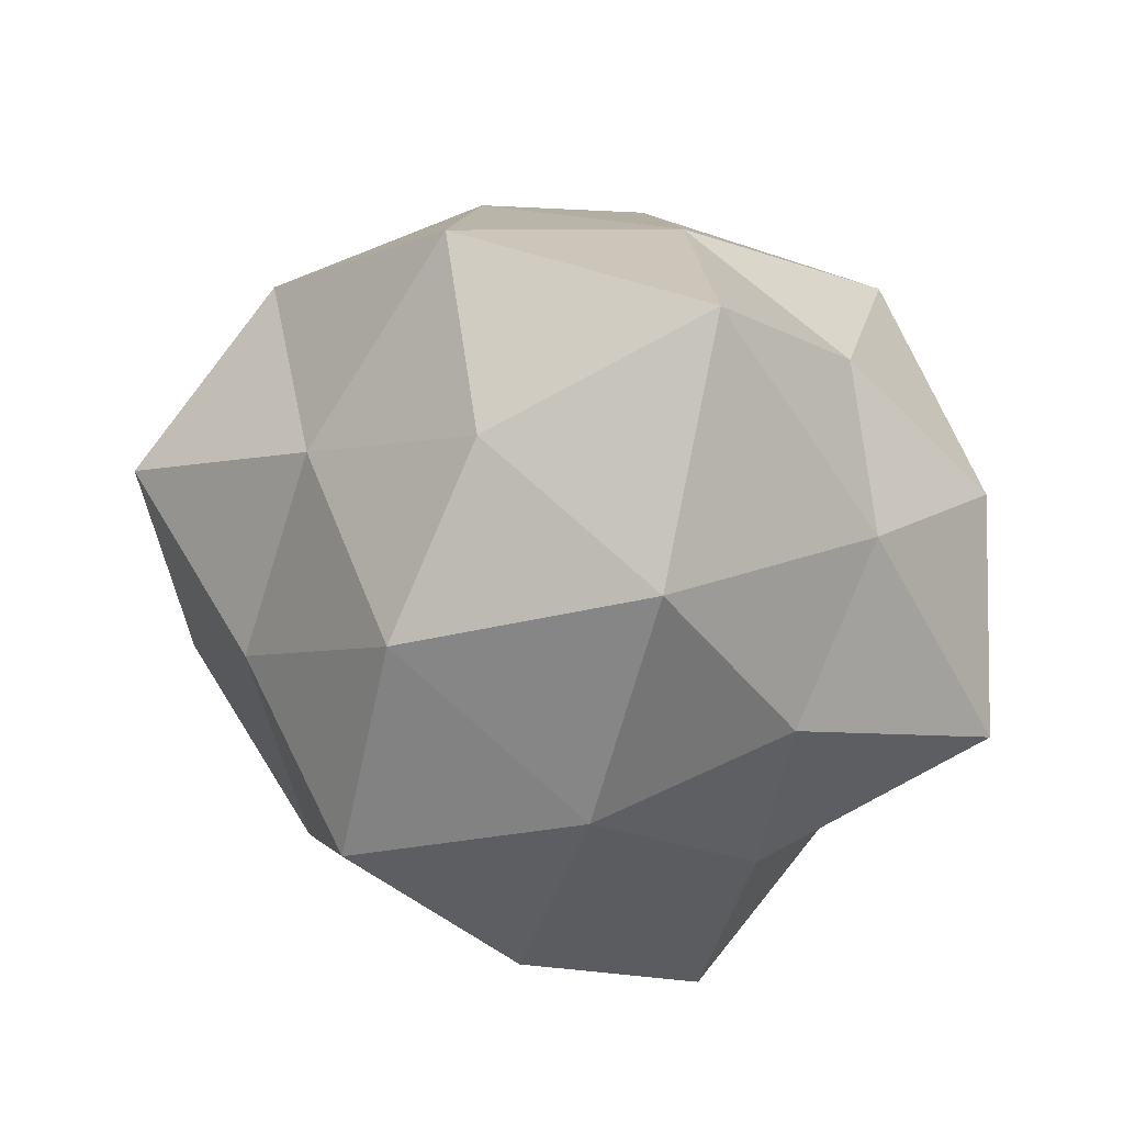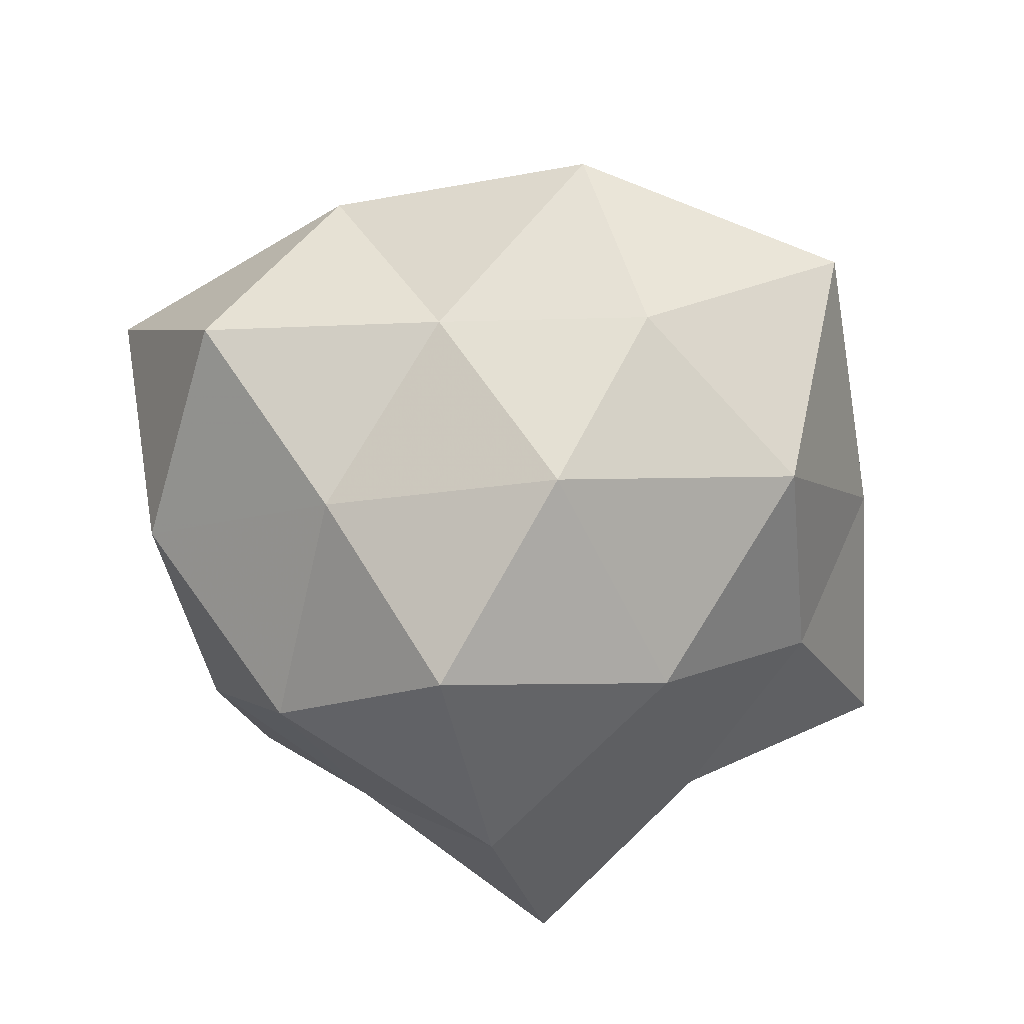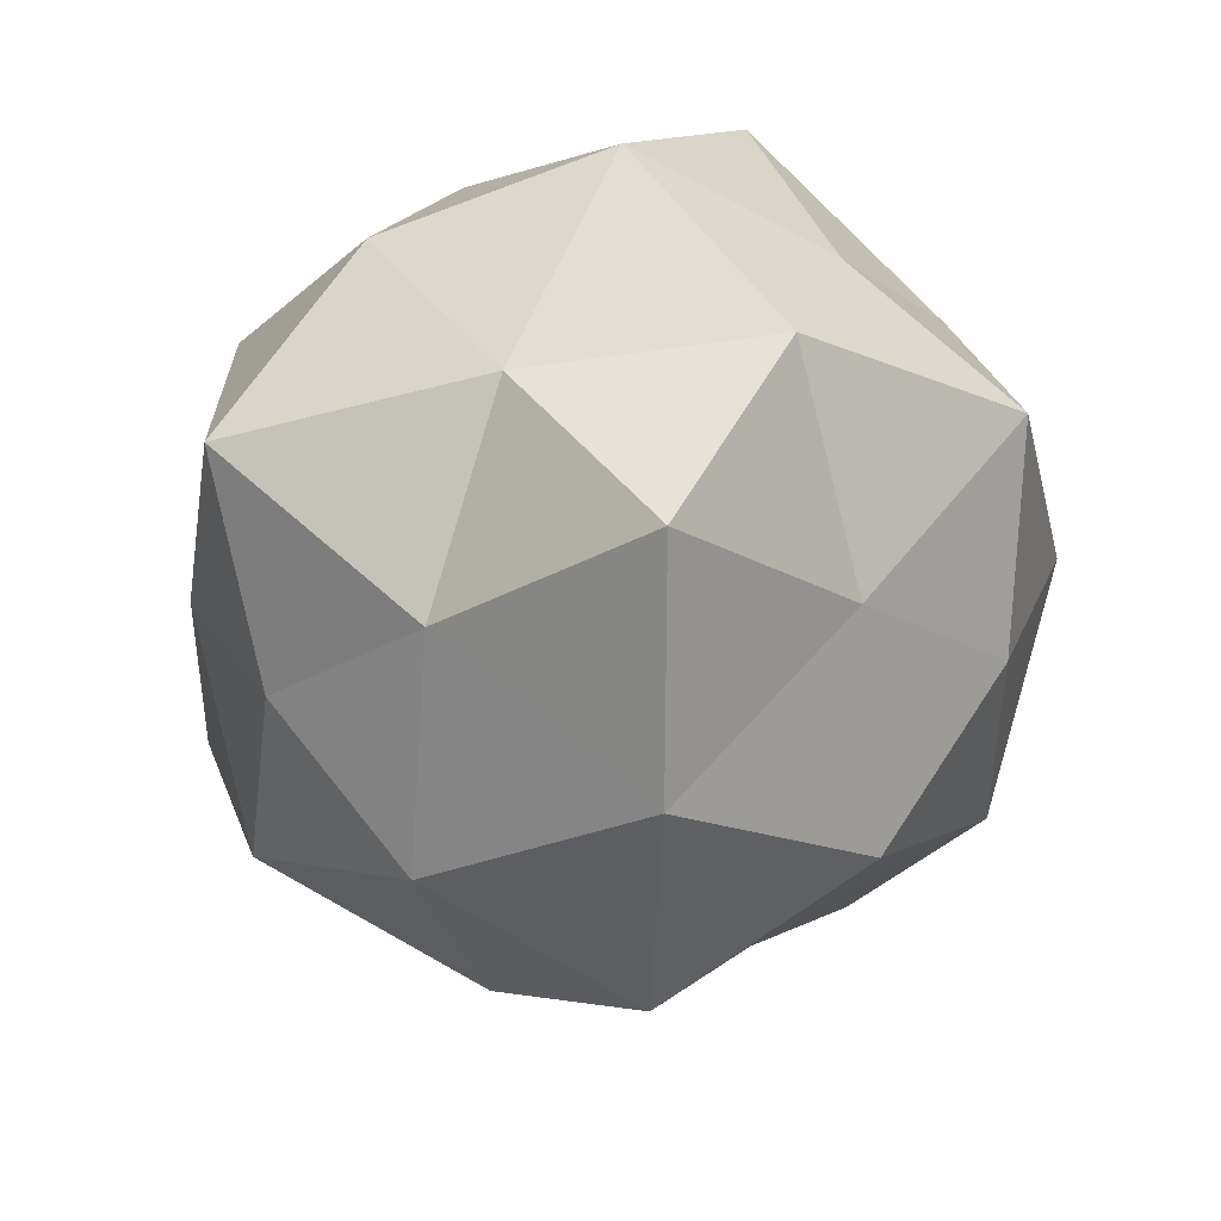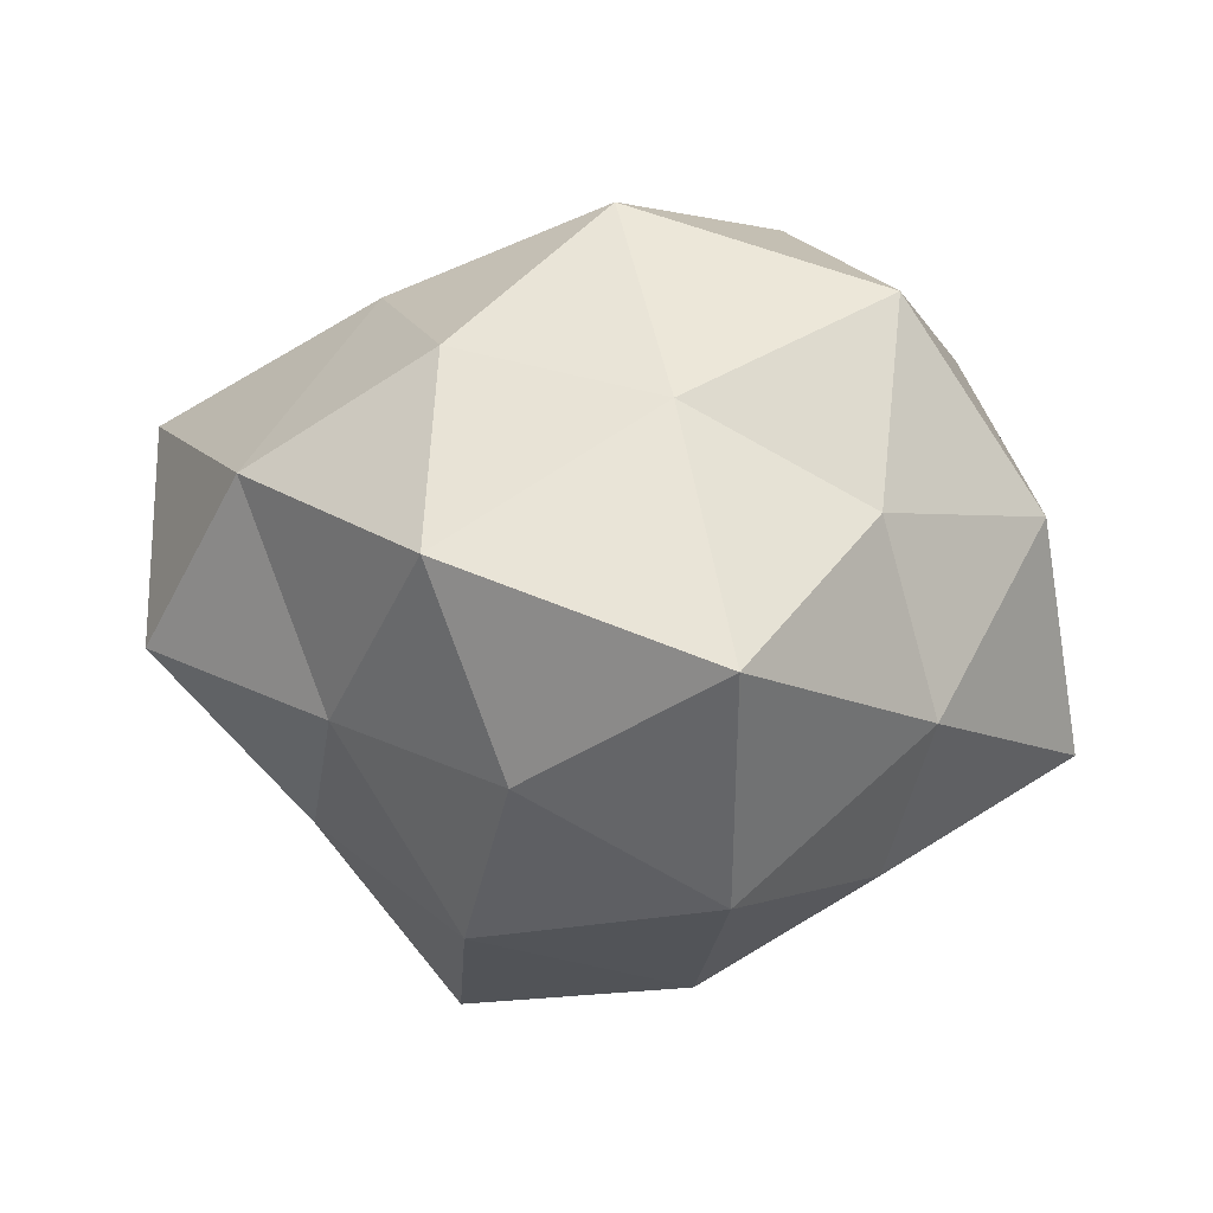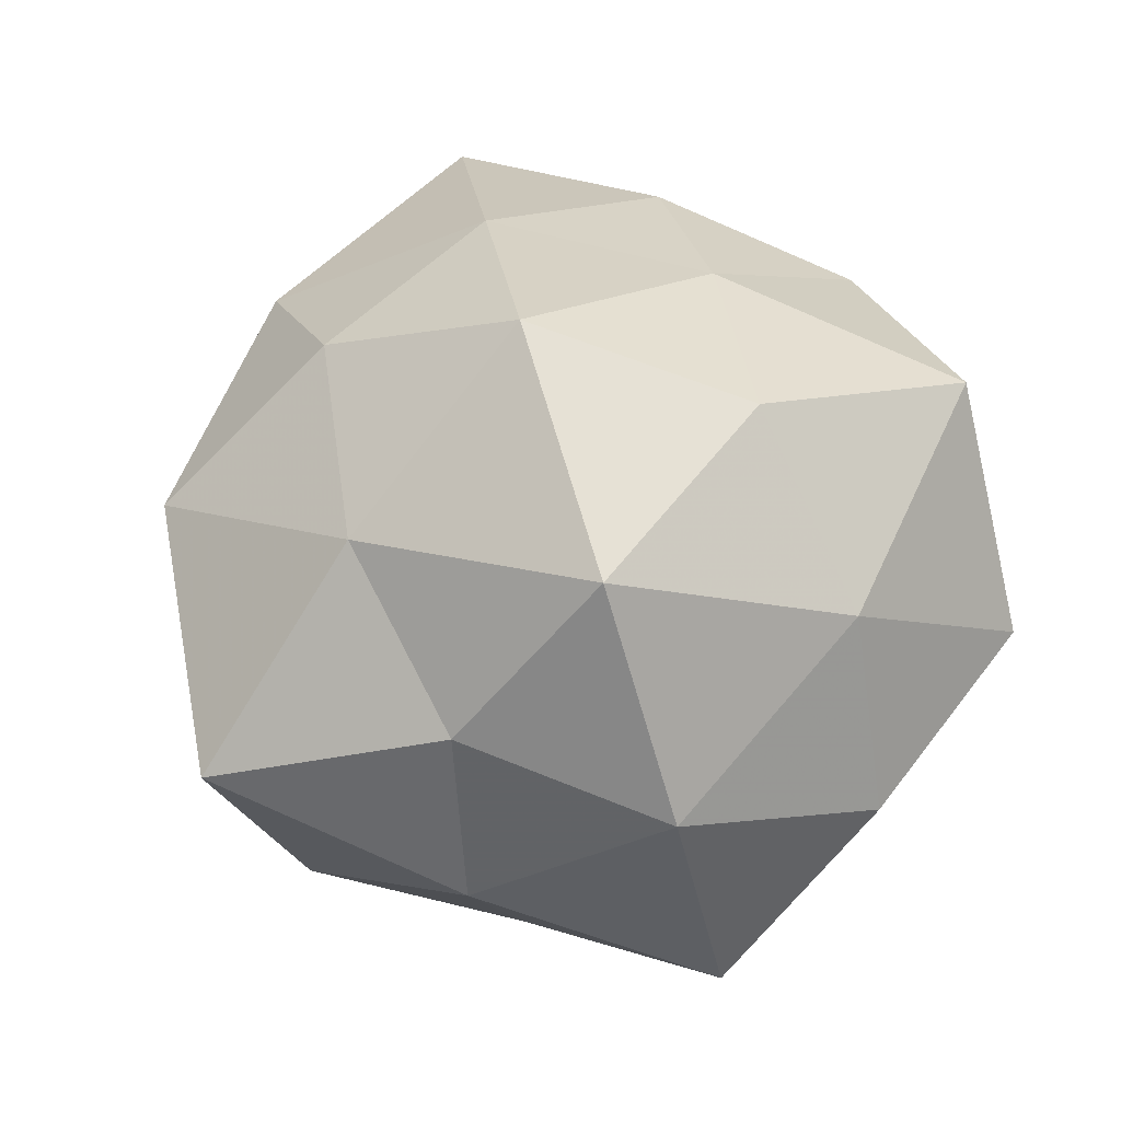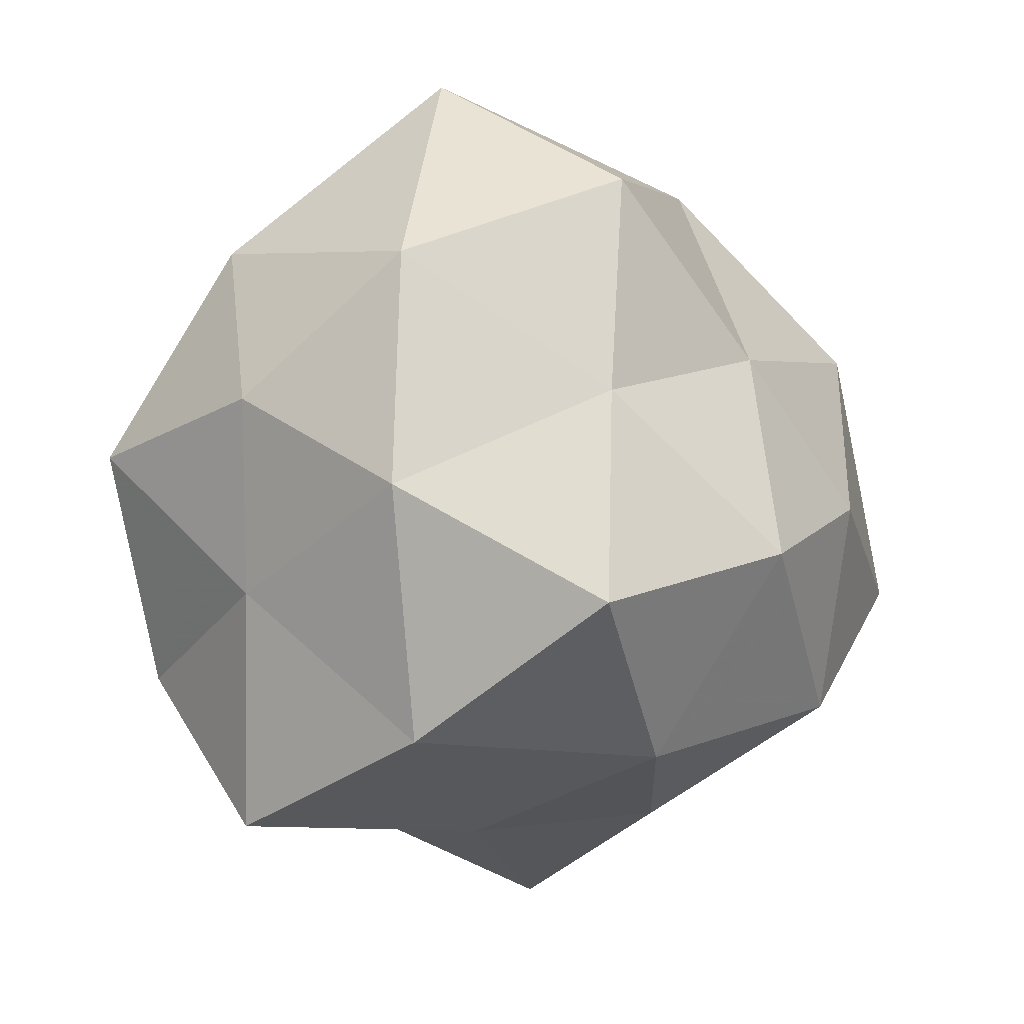
<metadata>
{"format":"obj","ext":"obj","renderer":"f3d","projection":"perspective","resolution":1024,"background":"white","views":[{"elev":65.3,"azim":-169.0,"up":"+Y"},{"elev":-43.7,"azim":148.5,"up":"+Z"},{"elev":-52.2,"azim":-45.3,"up":"+Z"},{"elev":15.2,"azim":-177.3,"up":"+Z"},{"elev":51.5,"azim":-116.9,"up":"+Z"},{"elev":-57.9,"azim":86.3,"up":"+Z"}]}
</metadata>
<code>
v 0.03777 -0.006973 0.01165
v 0.01983 -0.01708 0.01774
v 0.02771 0.0153 0.01292
v -0.01909 0.02121 0.01187
v -0.03511 0.005771 -0.0109
v 0.007388 -0.03479 -0.004825
v 0.01252 0.01685 0.0228
v 0.02432 -0.02474 0.003193
v 0.0005124 0.005491 0.03158
v 0.004488 -0.0136 0.02407
v -0.01985 0.01577 -0.01731
v -0.02054 0.009293 0.02571
v -0.004367 0.02255 0.02025
v -0.02609 -0.009594 0.01705
v -0.001443 -0.006203 -0.03268
v 0.01065 0.02392 -0.01973
v -0.01246 -0.02993 -0.01067
v 0.007377 -0.02906 0.01349
v -0.03186 0.008721 0.008711
v -0.02529 -0.02582 0.004395
v -0.0157 -0.02042 -0.02717
v -0.0071 -0.03046 0.004754
v -0.008759 0.03023 -0.01468
v 0.03635 0.008734 -0.002378
v -0.01268 -0.02695 0.02135
v -0.01872 -0.0002557 -0.02255
v -0.0248 -0.01376 -0.0115
v 0.01817 -0.009174 -0.02418
v -0.009184 0.03812 0.004992
v -0.005938 0.01448 -0.02708
v 0.003145 -0.0213 -0.01898
v -0.03372 -0.008445 0.001808
v 0.01867 -0.02235 -0.01255
v 0.006643 0.03192 -0.005447
v -0.02338 0.02233 -0.003299
v 0.03181 -0.009546 -0.009313
v 0.01248 0.008708 -0.03124
v -0.01201 -0.008331 0.02759
v 0.02055 0.0213 -0.004048
v 0.02371 0.008481 -0.01642
v 0.01875 -0.000324 0.02333
v 0.01252 0.03174 0.01116
f 1 2 8
f 13 9 7
f 4 12 13
f 12 9 13
f 8 2 18
f 8 18 6
f 10 18 2
f 19 12 4
f 14 12 19
f 22 17 6
f 6 18 22
f 20 17 22
f 24 3 1
f 25 18 10
f 20 25 14
f 25 22 18
f 20 22 25
f 5 11 26
f 21 26 15
f 27 17 20
f 27 21 17
f 5 26 27
f 27 26 21
f 13 29 4
f 23 30 11
f 16 30 23
f 26 11 30
f 26 30 15
f 17 31 6
f 15 31 21
f 17 21 31
f 28 31 15
f 32 19 5
f 32 14 19
f 32 20 14
f 32 5 27
f 32 27 20
f 33 8 6
f 6 31 33
f 28 33 31
f 34 16 23
f 23 29 34
f 5 35 11
f 19 4 35
f 19 35 5
f 11 35 23
f 35 4 29
f 35 29 23
f 1 8 36
f 24 1 36
f 36 8 33
f 36 33 28
f 37 28 15
f 15 30 37
f 16 37 30
f 10 9 38
f 12 38 9
f 14 38 12
f 38 25 10
f 14 25 38
f 24 39 3
f 39 16 34
f 24 36 40
f 36 28 40
f 40 37 16
f 40 28 37
f 40 16 39
f 24 40 39
f 1 41 2
f 3 41 1
f 3 7 41
f 41 7 9
f 2 41 10
f 41 9 10
f 3 42 7
f 7 42 13
f 42 29 13
f 42 34 29
f 39 42 3
f 39 34 42

</code>
